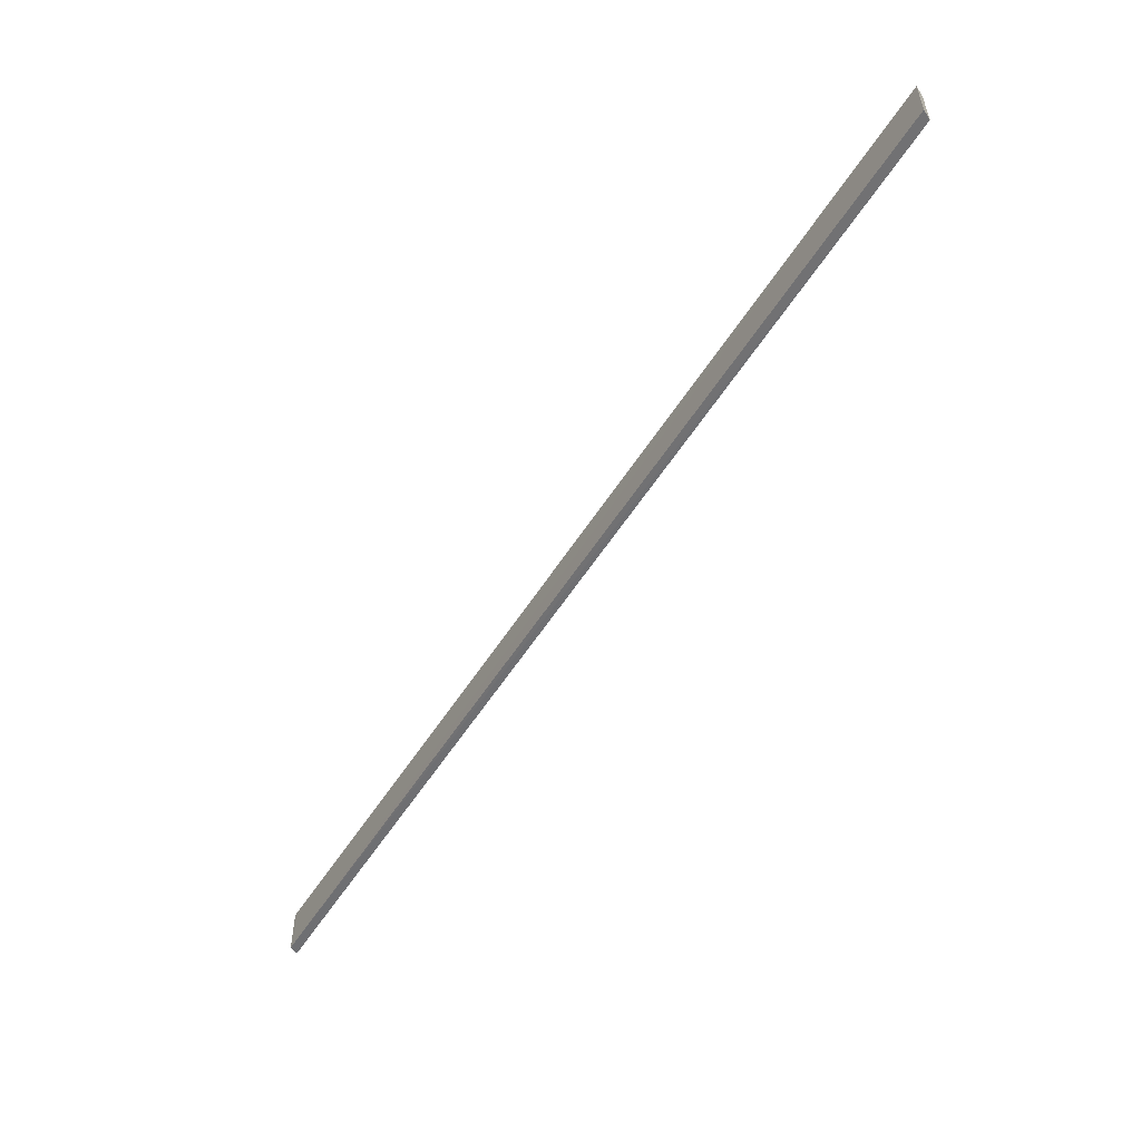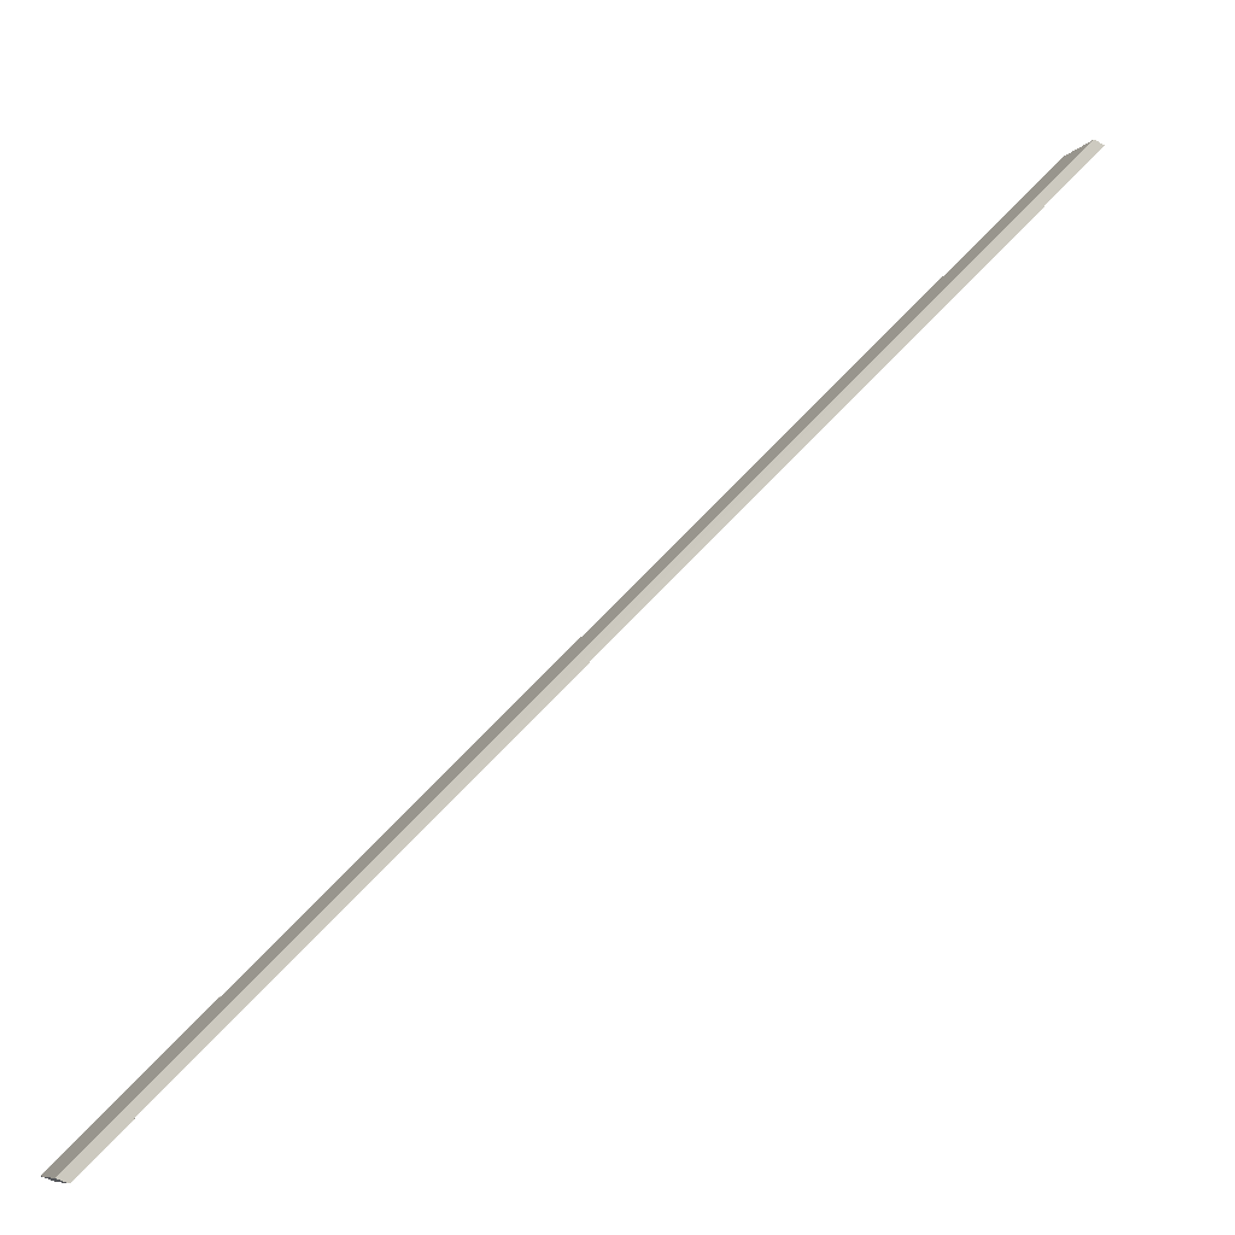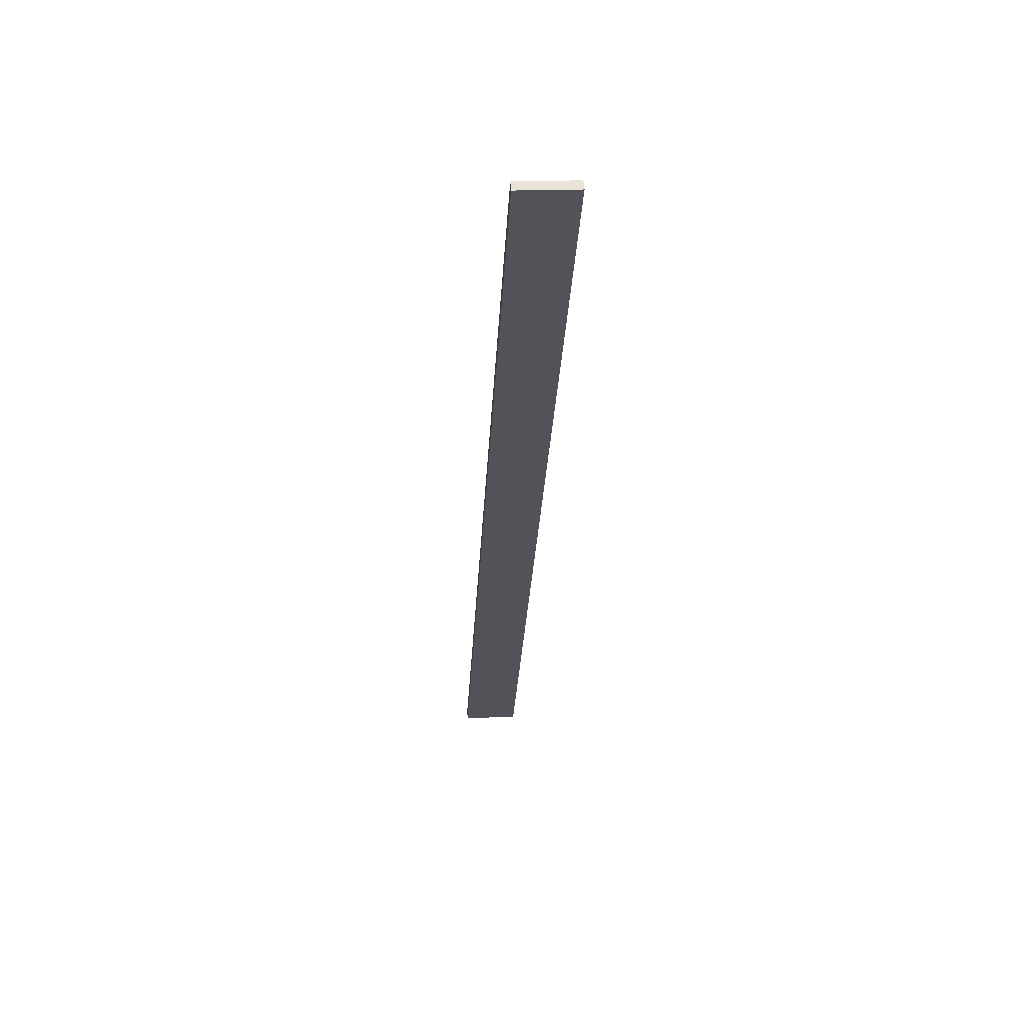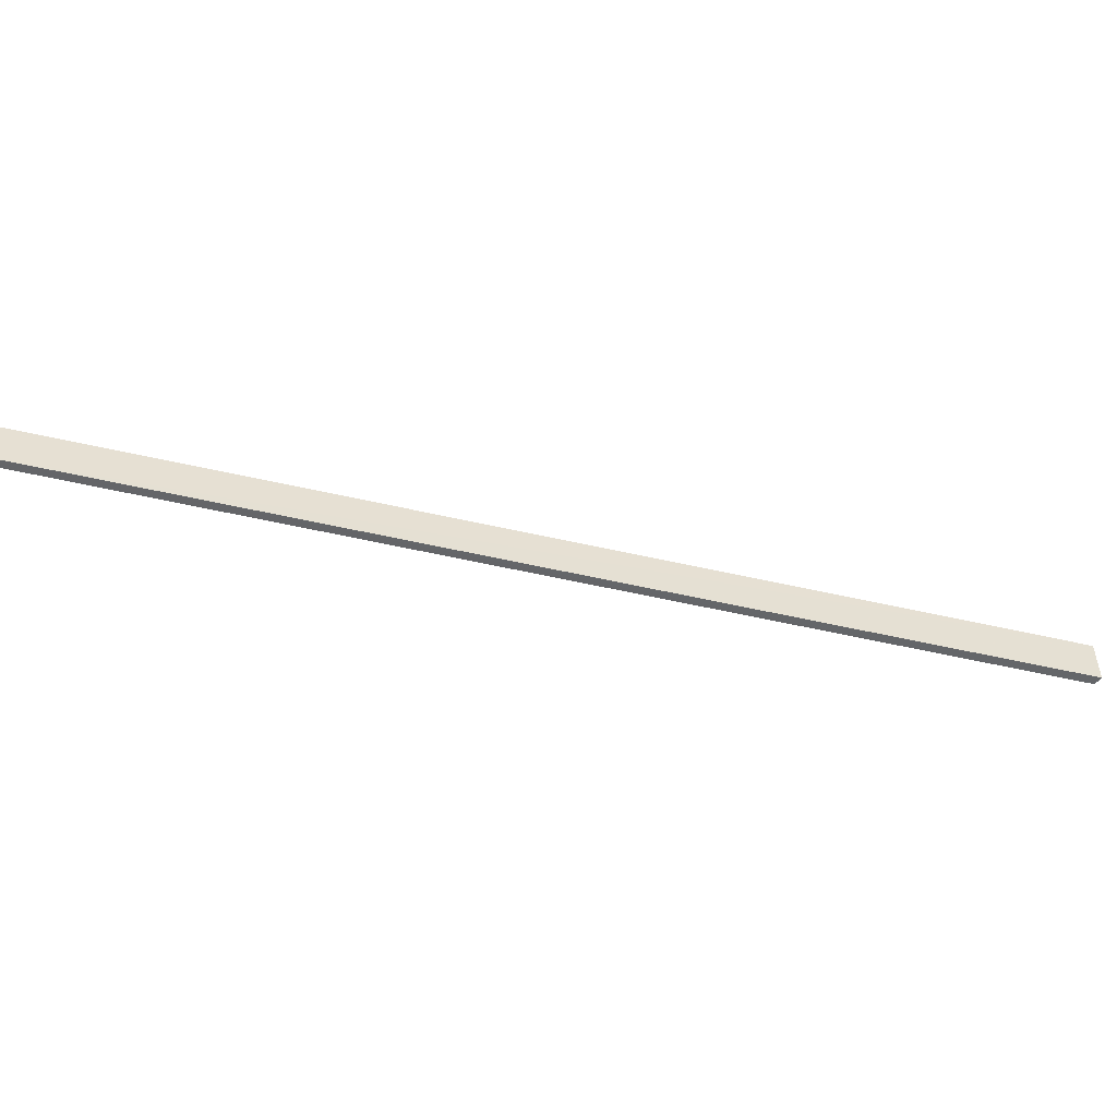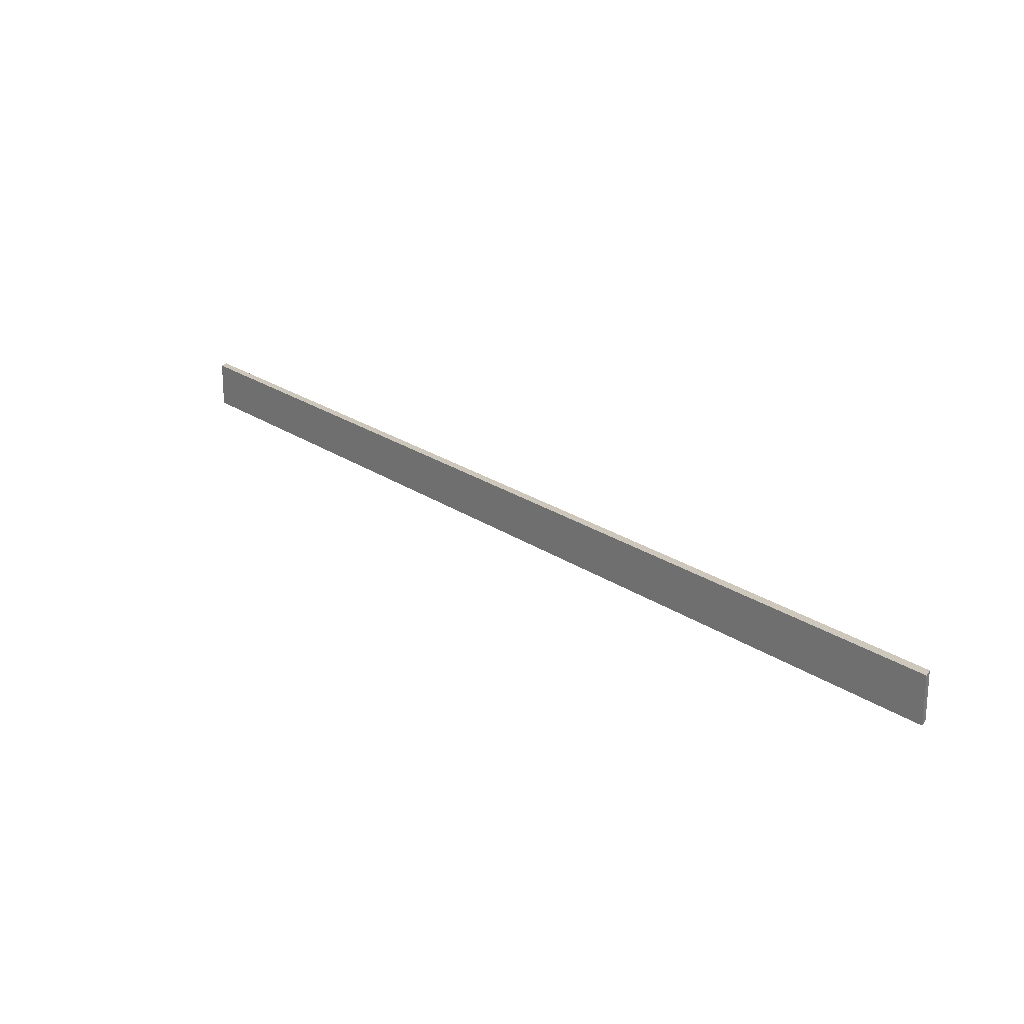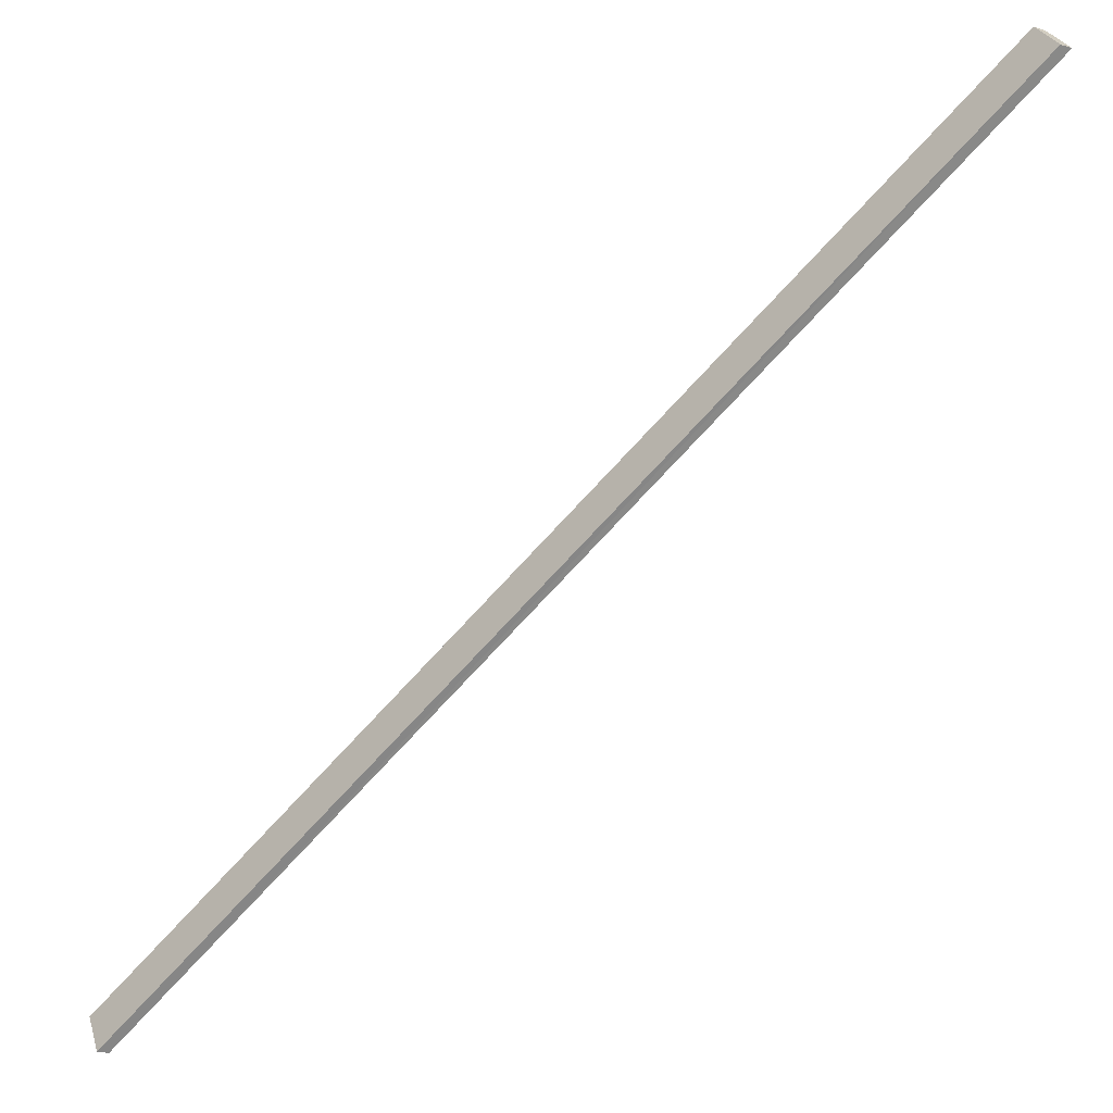
<metadata>
{"format":"obj","ext":"obj","renderer":"f3d","projection":"perspective","resolution":1024,"background":"white","views":[{"elev":-55.1,"azim":103.2,"up":"+Y"},{"elev":-8.8,"azim":158.5,"up":"+Z"},{"elev":22.1,"azim":-93.4,"up":"+Z"},{"elev":-51.1,"azim":30.6,"up":"+Y"},{"elev":22.2,"azim":-85.1,"up":"+Y"},{"elev":27.6,"azim":164.5,"up":"+Z"}]}
</metadata>
<code>
o 11148
v 2228 1870 11.54
v 2229 1870 10.73
v 2229 1870 10.73
v 2228 1870 11.54
v 2229 1870 10.73
v 2229 1870 10.73
v 2228 1870 11.54
v 2229 1870 10.73
v 2229 1870 10.73
v 2229 1870 10.73
v 2228 1870 11.54
v 2228 1870 11.54
v 2228 1870 11.54
v 2228 1870 11.54
v 2229 1870 10.73
v 2228 1870 11.54
v 2229 1870 10.73
v 2228 1870 11.54
v 2228 1870 11.54
v 2228 1870 11.54
v 2228 1870 11.54
v 2228 1870 11.54
v 2229 1870 10.73
v 2229 1870 10.73
v 2228 1870 11.54
v 2229 1870 10.73
v 2229 1870 10.73
v 2229 1870 10.73
v 2229 1870 10.73
f 1 2 3
f 1 4 5
f 6 2 7
f 8 6 9
f 10 11 12
f 13 12 14
f 14 15 16
f 17 18 15
f 19 18 20
f 21 22 23
f 24 25 26
f 27 28 29

</code>
